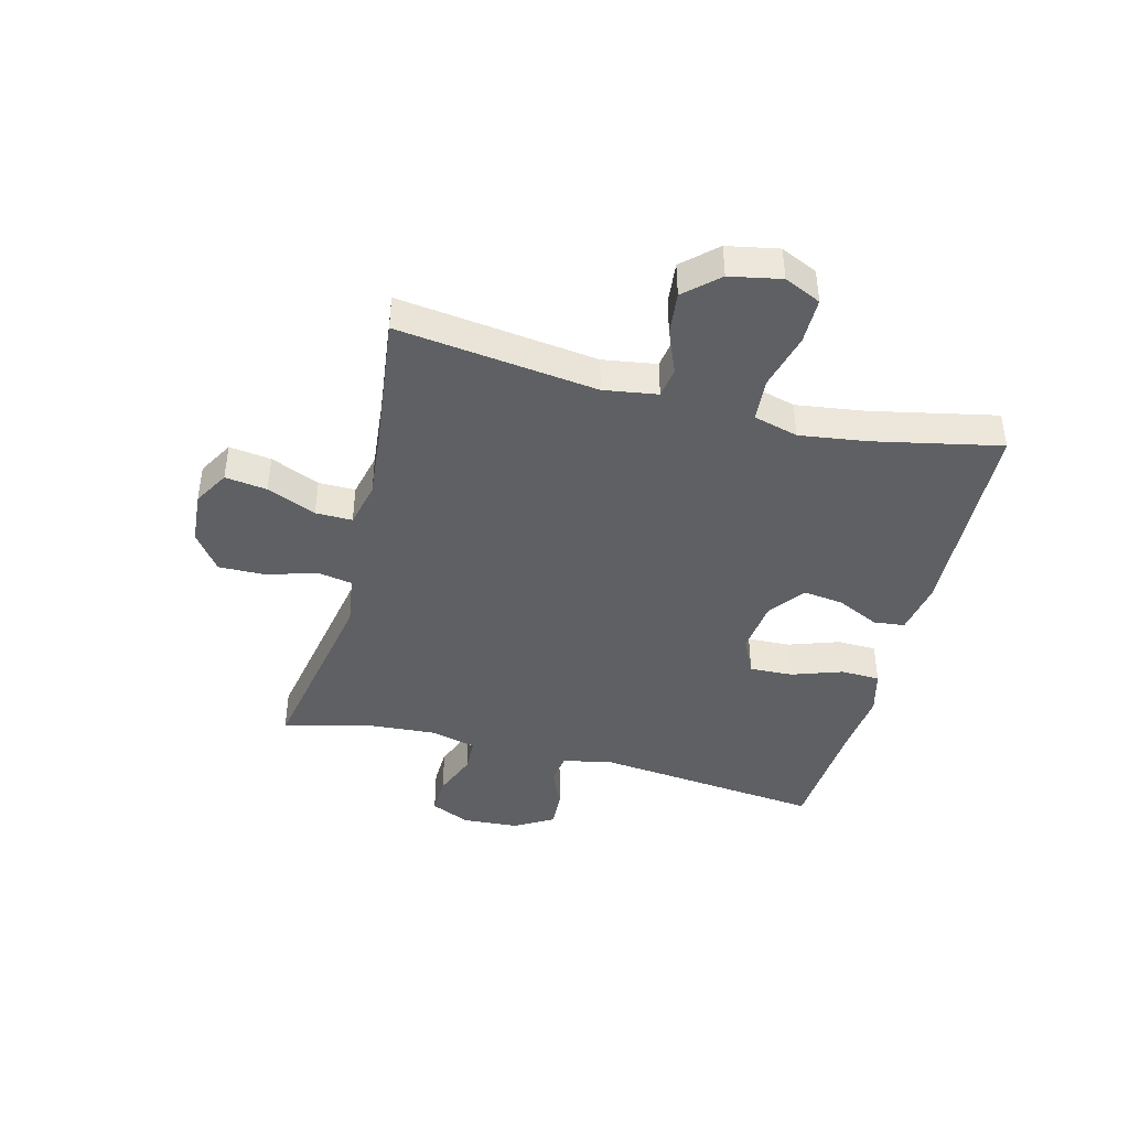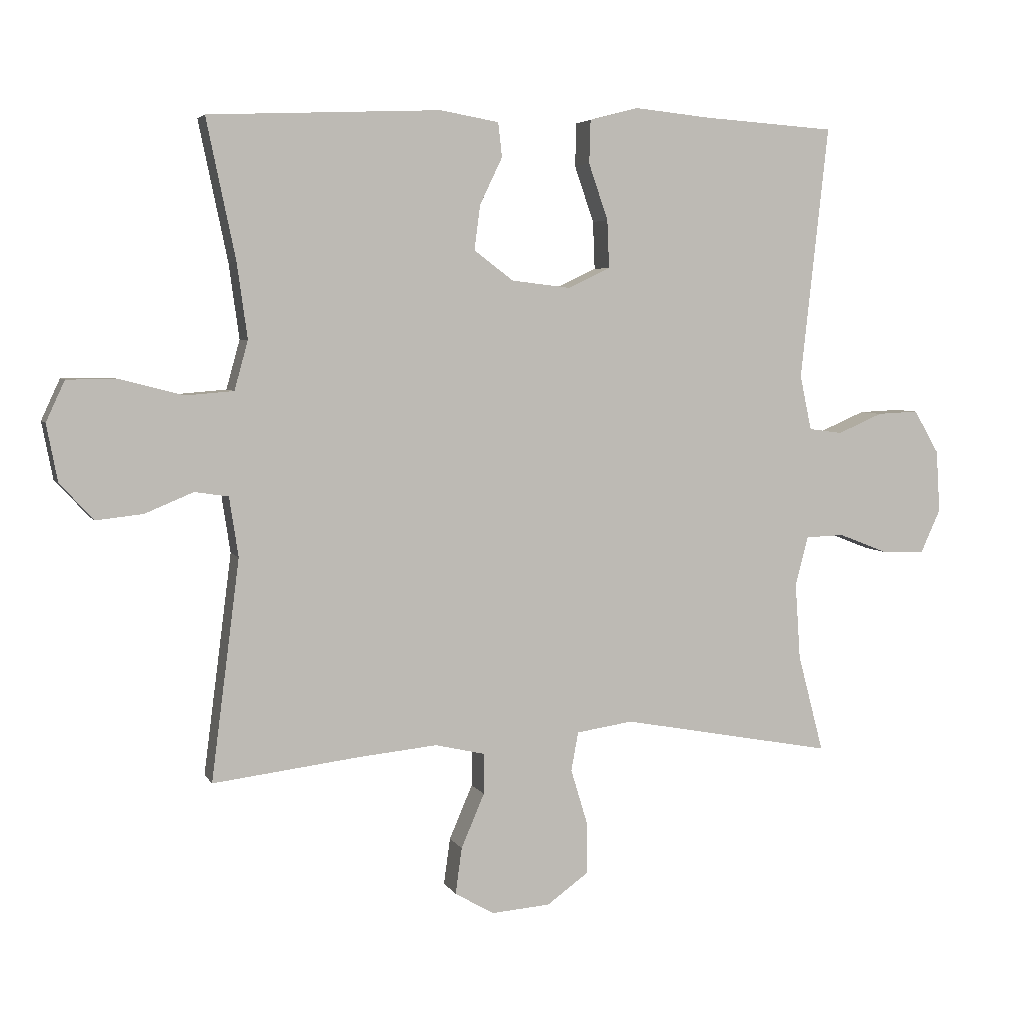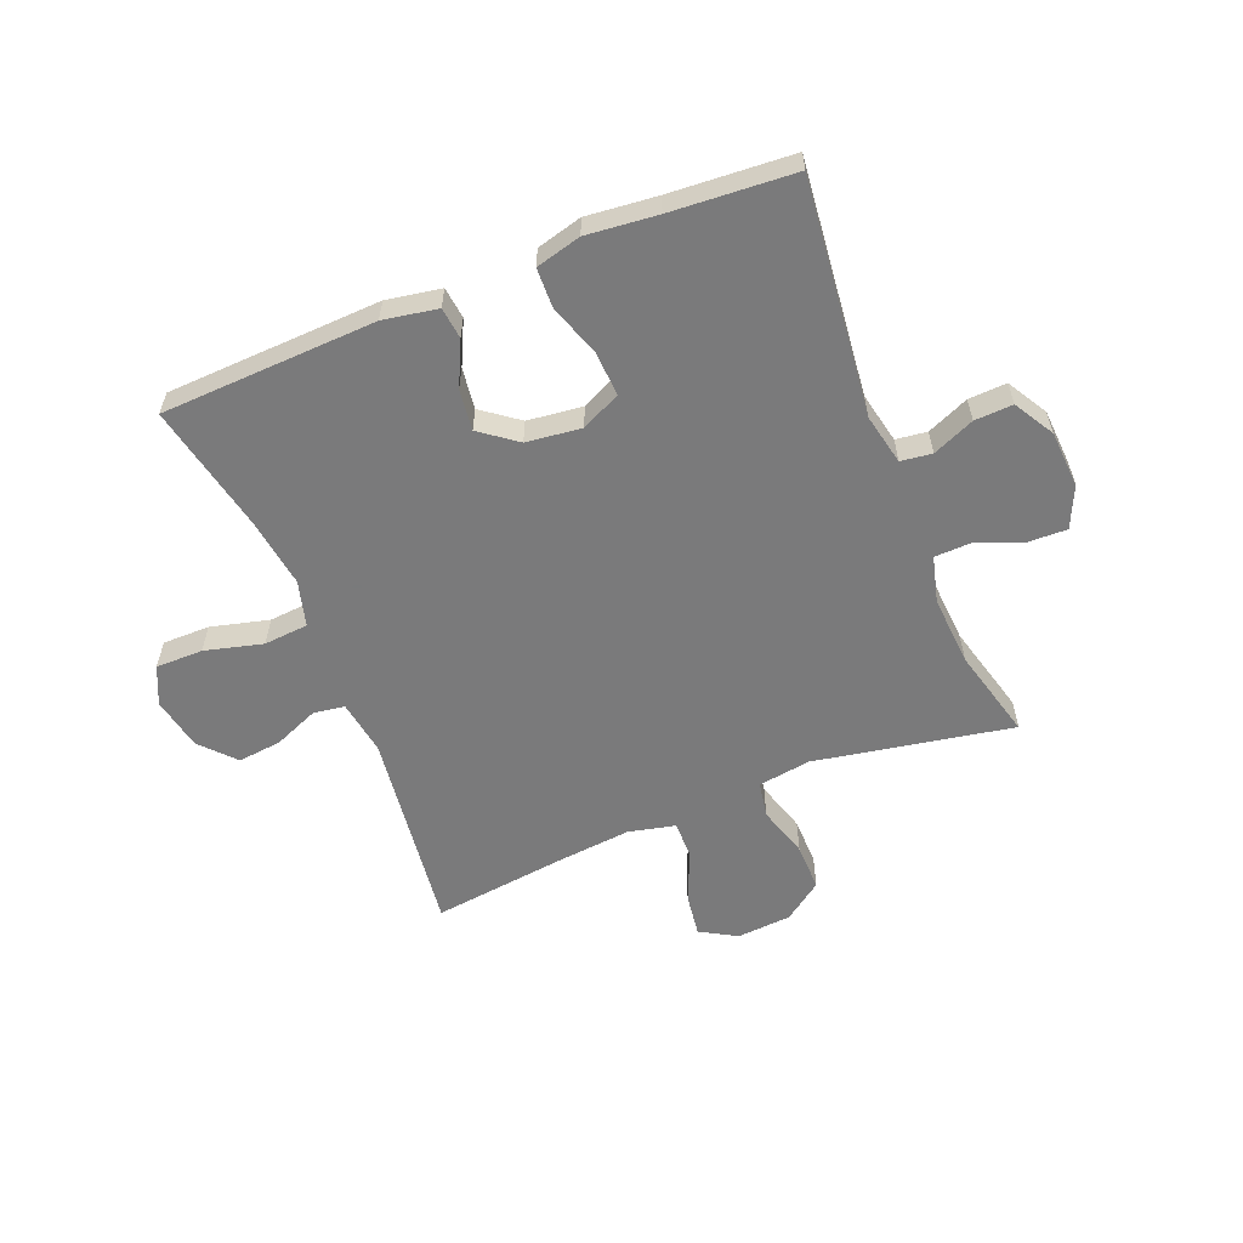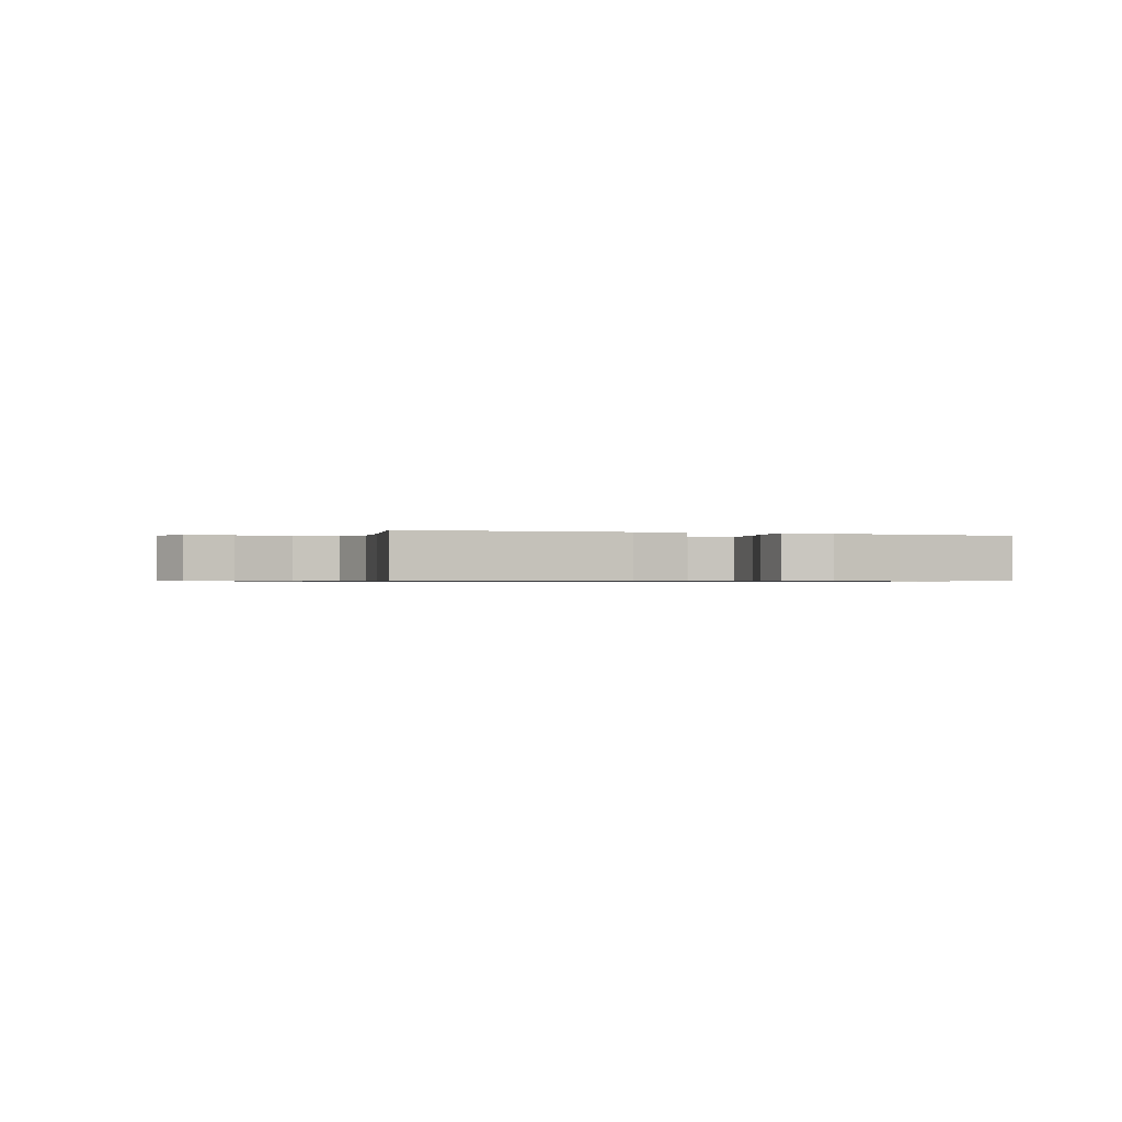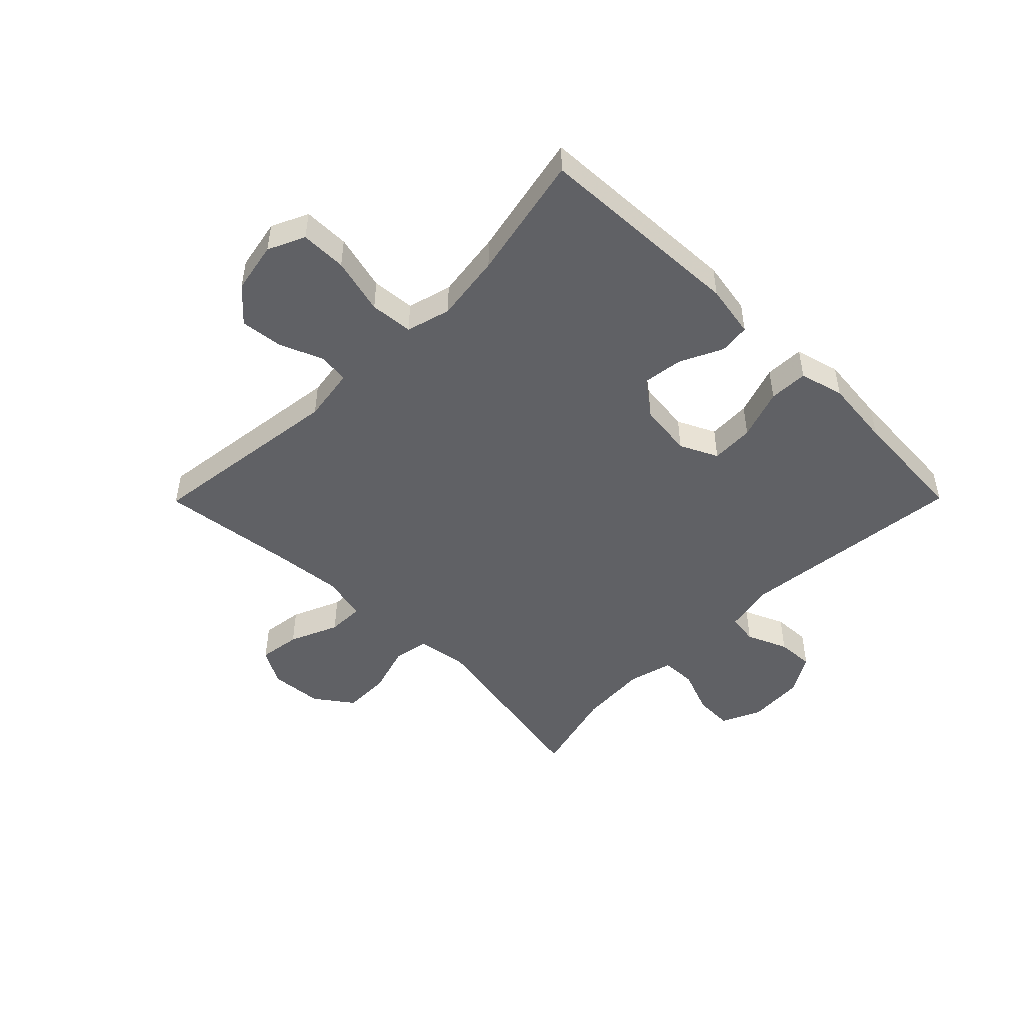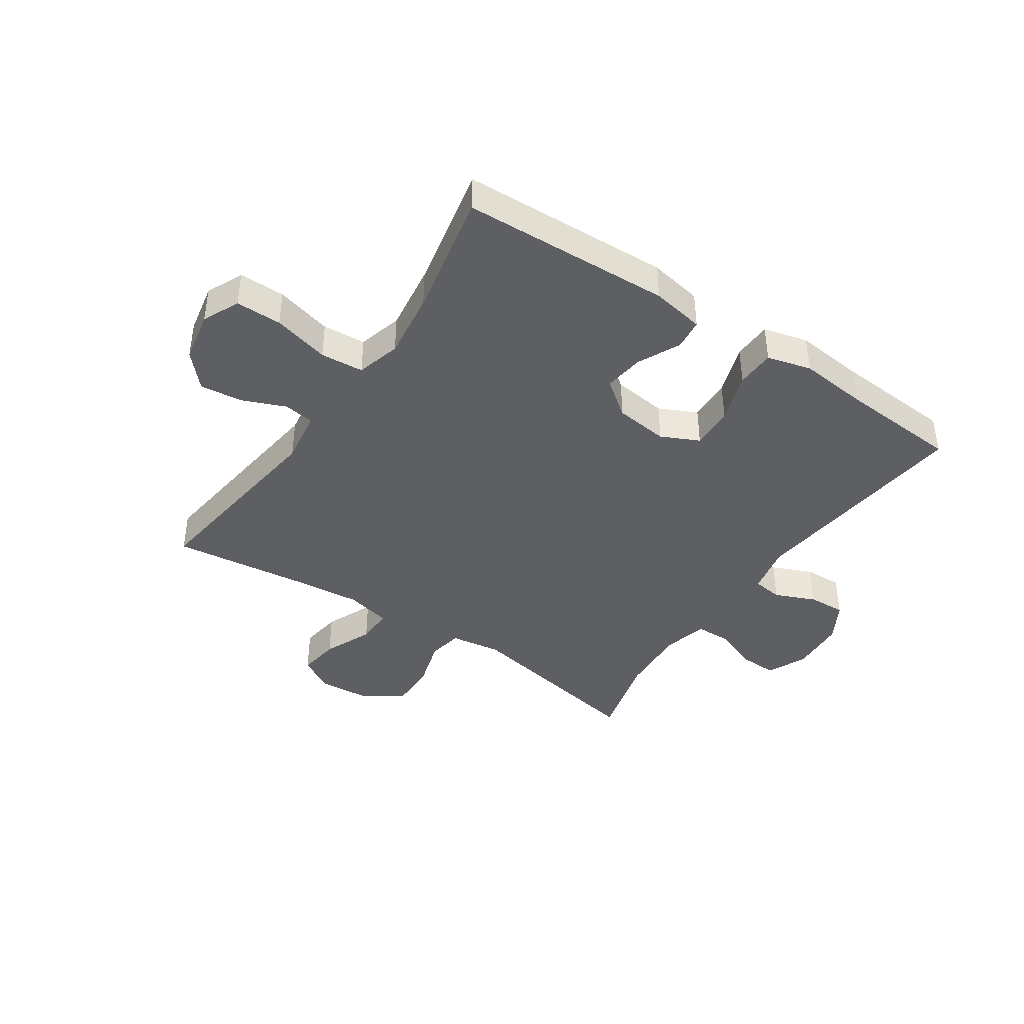
<metadata>
{"format":"obj","ext":"obj","renderer":"f3d","projection":"perspective","resolution":1024,"background":"white","views":[{"elev":-42.4,"azim":-104.4,"up":"+Y"},{"elev":4.8,"azim":-16.7,"up":"+Z"},{"elev":-58.1,"azim":22.0,"up":"+Y"},{"elev":-0.6,"azim":-20.8,"up":"+Y"},{"elev":-48.4,"azim":-44.7,"up":"+Y"},{"elev":-41.2,"azim":-34.0,"up":"+Y"}]}
</metadata>
<code>
v 0.5 0.07 0.5
v 0.457 0.07 0.107
v 0.475 0.07 0.022
v 0.527 0.07 0.015
v 0.597 0.07 0.045
v 0.661 0.07 0.048
v 0.7 0.07 -0.019
v 0.706 0.07 -0.115
v 0.675 0.07 -0.183
v 0.609 0.07 -0.181
v 0.532 0.07 -0.151
v 0.472 0.07 -0.153
v 0.452 0.07 -0.23
v 0.46 0.07 -0.348
v 0.5 0.07 -0.5
v 0.17 0.07 -0.439
v 0.082 0.07 -0.452
v 0.071 0.07 -0.512
v 0.097 0.07 -0.598
v 0.098 0.07 -0.678
v 0.033 0.07 -0.725
v -0.058 0.07 -0.732
v -0.119 0.07 -0.697
v -0.109 0.07 -0.625
v -0.073 0.07 -0.541
v -0.072 0.07 -0.478
v -0.15 0.07 -0.46
v -0.272 0.07 -0.472
v -0.5 0.07 -0.5
v -0.456 0.07 -0.158
v -0.47 0.07 -0.066
v -0.522 0.07 -0.058
v -0.597 0.07 -0.089
v -0.67 0.07 -0.097
v -0.722 0.07 -0.04
v -0.739 0.07 0.048
v -0.71 0.07 0.111
v -0.631 0.07 0.111
v -0.534 0.07 0.086
v -0.46 0.07 0.092
v -0.439 0.07 0.168
v -0.455 0.07 0.284
v -0.5 0.07 0.5
v -0.14 0.07 0.515
v -0.049 0.07 0.499
v -0.043 0.07 0.446
v -0.078 0.07 0.373
v -0.087 0.07 0.304
v -0.026 0.07 0.258
v 0.066 0.07 0.247
v 0.131 0.07 0.278
v 0.128 0.07 0.352
v 0.098 0.07 0.439
v 0.1 0.07 0.506
v 0.176 0.07 0.526
v 0.294 0.07 0.514
v 0.5 0 0.5
v 0.457 0 0.107
v 0.475 0 0.022
v 0.527 0 0.015
v 0.597 0 0.045
v 0.661 0 0.048
v 0.7 0 -0.019
v 0.706 0 -0.115
v 0.675 0 -0.183
v 0.609 0 -0.181
v 0.532 0 -0.151
v 0.472 0 -0.153
v 0.452 0 -0.23
v 0.46 0 -0.348
v 0.5 0 -0.5
v 0.17 0 -0.439
v 0.082 0 -0.452
v 0.071 0 -0.512
v 0.097 0 -0.598
v 0.098 0 -0.678
v 0.033 0 -0.725
v -0.058 0 -0.732
v -0.119 0 -0.697
v -0.109 0 -0.625
v -0.073 0 -0.541
v -0.072 0 -0.478
v -0.15 0 -0.46
v -0.272 0 -0.472
v -0.5 0 -0.5
v -0.456 0 -0.158
v -0.47 0 -0.066
v -0.522 0 -0.058
v -0.597 0 -0.089
v -0.67 0 -0.097
v -0.722 0 -0.04
v -0.739 0 0.048
v -0.71 0 0.111
v -0.631 0 0.111
v -0.534 0 0.086
v -0.46 0 0.092
v -0.439 0 0.168
v -0.455 0 0.284
v -0.5 0 0.5
v -0.14 0 0.515
v -0.049 0 0.499
v -0.043 0 0.446
v -0.078 0 0.373
v -0.087 0 0.304
v -0.026 0 0.258
v 0.066 0 0.247
v 0.131 0 0.278
v 0.128 0 0.352
v 0.098 0 0.439
v 0.1 0 0.506
v 0.176 0 0.526
v 0.294 0 0.514
f 53 54 55 56
f 52 53 56 1
f 51 52 1 2
f 50 51 2 3
f 49 50 3
f 44 45 46 47
f 42 43 44 47
f 41 42 47 48
f 40 41 48 49
f 36 37 38 39
f 36 39 40
f 35 36 40
f 32 33 34 35
f 32 35 40 49
f 28 29 30
f 27 28 30 31
f 26 27 31
f 22 23 24 25
f 22 25 26
f 21 22 26
f 18 19 20 21
f 18 21 26
f 17 18 26 31
f 14 15 16
f 13 14 16 17
f 12 13 17 31
f 8 9 10 11
f 4 5 6 7
f 3 4 7 8
f 12 31 32 49
f 11 12 49
f 3 8 11 49
f 112 111 110 109
f 57 112 109 108
f 58 57 108 107
f 59 58 107 106
f 59 106 105
f 103 102 101 100
f 103 100 99 98
f 104 103 98 97
f 105 104 97 96
f 95 94 93 92
f 96 95 92
f 96 92 91
f 91 90 89 88
f 105 96 91 88
f 86 85 84
f 87 86 84 83
f 87 83 82
f 81 80 79 78
f 82 81 78
f 82 78 77
f 77 76 75 74
f 82 77 74
f 87 82 74 73
f 72 71 70
f 73 72 70 69
f 87 73 69 68
f 67 66 65 64
f 63 62 61 60
f 64 63 60 59
f 105 88 87 68
f 105 68 67
f 105 67 64 59
f 1 57 58 2
f 2 58 59 3
f 3 59 60 4
f 4 60 61 5
f 5 61 62 6
f 6 62 63 7
f 7 63 64 8
f 8 64 65 9
f 9 65 66 10
f 10 66 67 11
f 11 67 68 12
f 12 68 69 13
f 13 69 70 14
f 14 70 71 15
f 15 71 72 16
f 16 72 73 17
f 17 73 74 18
f 18 74 75 19
f 19 75 76 20
f 20 76 77 21
f 21 77 78 22
f 22 78 79 23
f 23 79 80 24
f 24 80 81 25
f 25 81 82 26
f 26 82 83 27
f 27 83 84 28
f 28 84 85 29
f 29 85 86 30
f 30 86 87 31
f 31 87 88 32
f 32 88 89 33
f 33 89 90 34
f 34 90 91 35
f 35 91 92 36
f 36 92 93 37
f 37 93 94 38
f 38 94 95 39
f 39 95 96 40
f 40 96 97 41
f 41 97 98 42
f 42 98 99 43
f 43 99 100 44
f 44 100 101 45
f 45 101 102 46
f 46 102 103 47
f 47 103 104 48
f 48 104 105 49
f 49 105 106 50
f 50 106 107 51
f 51 107 108 52
f 52 108 109 53
f 53 109 110 54
f 54 110 111 55
f 55 111 112 56
f 56 112 57 1

</code>
